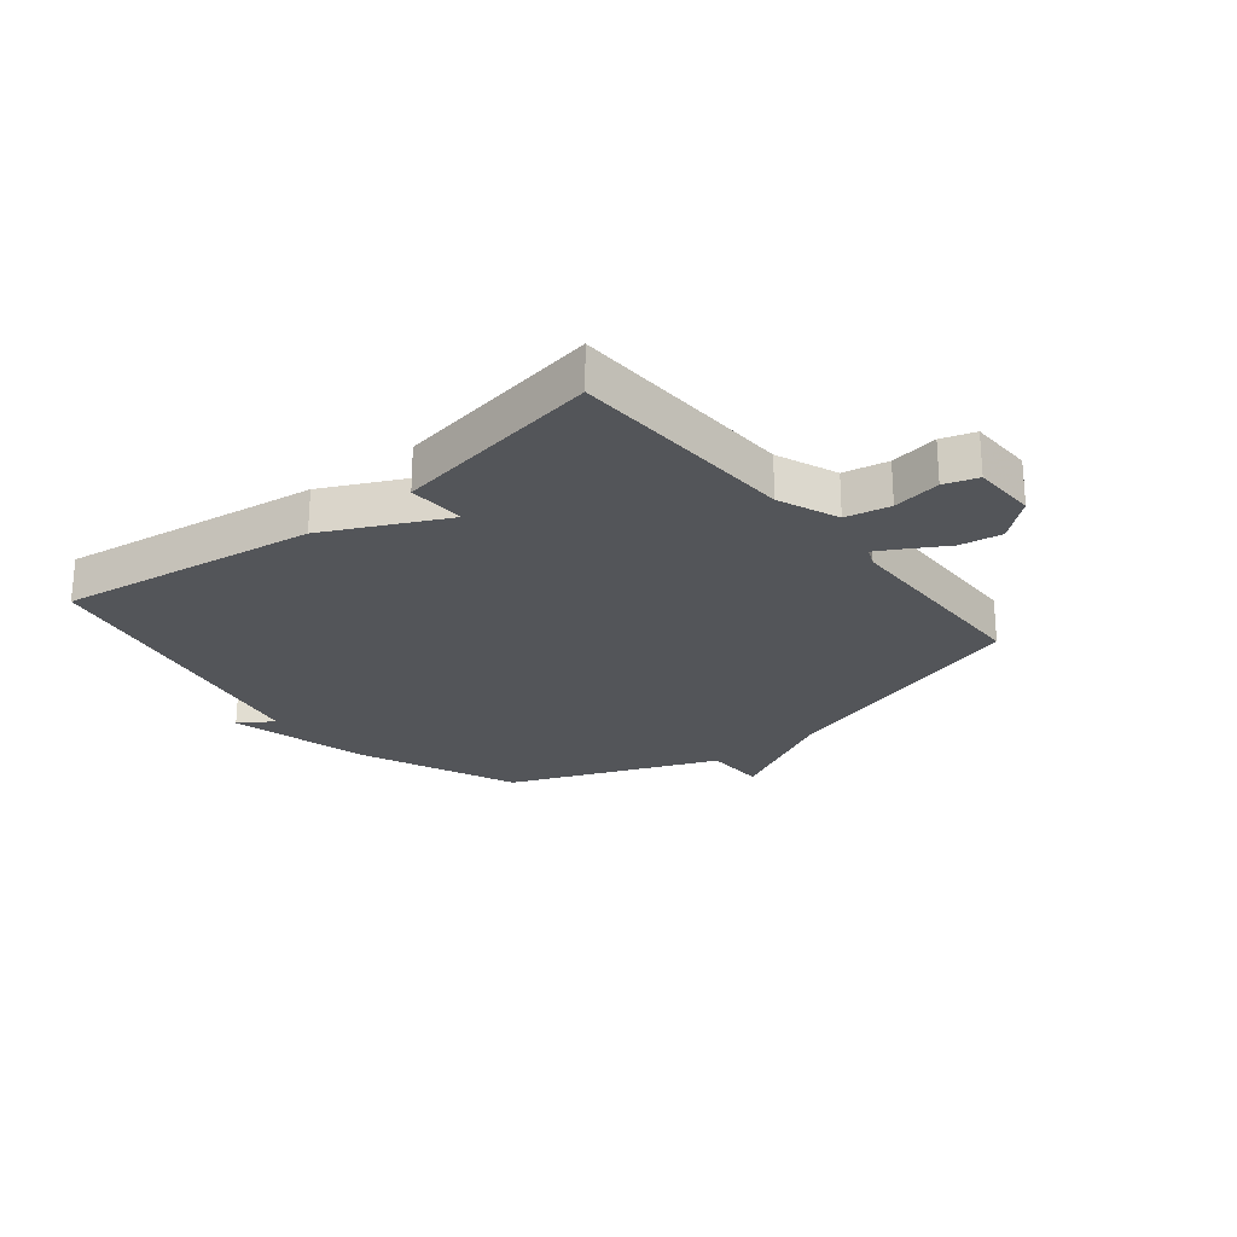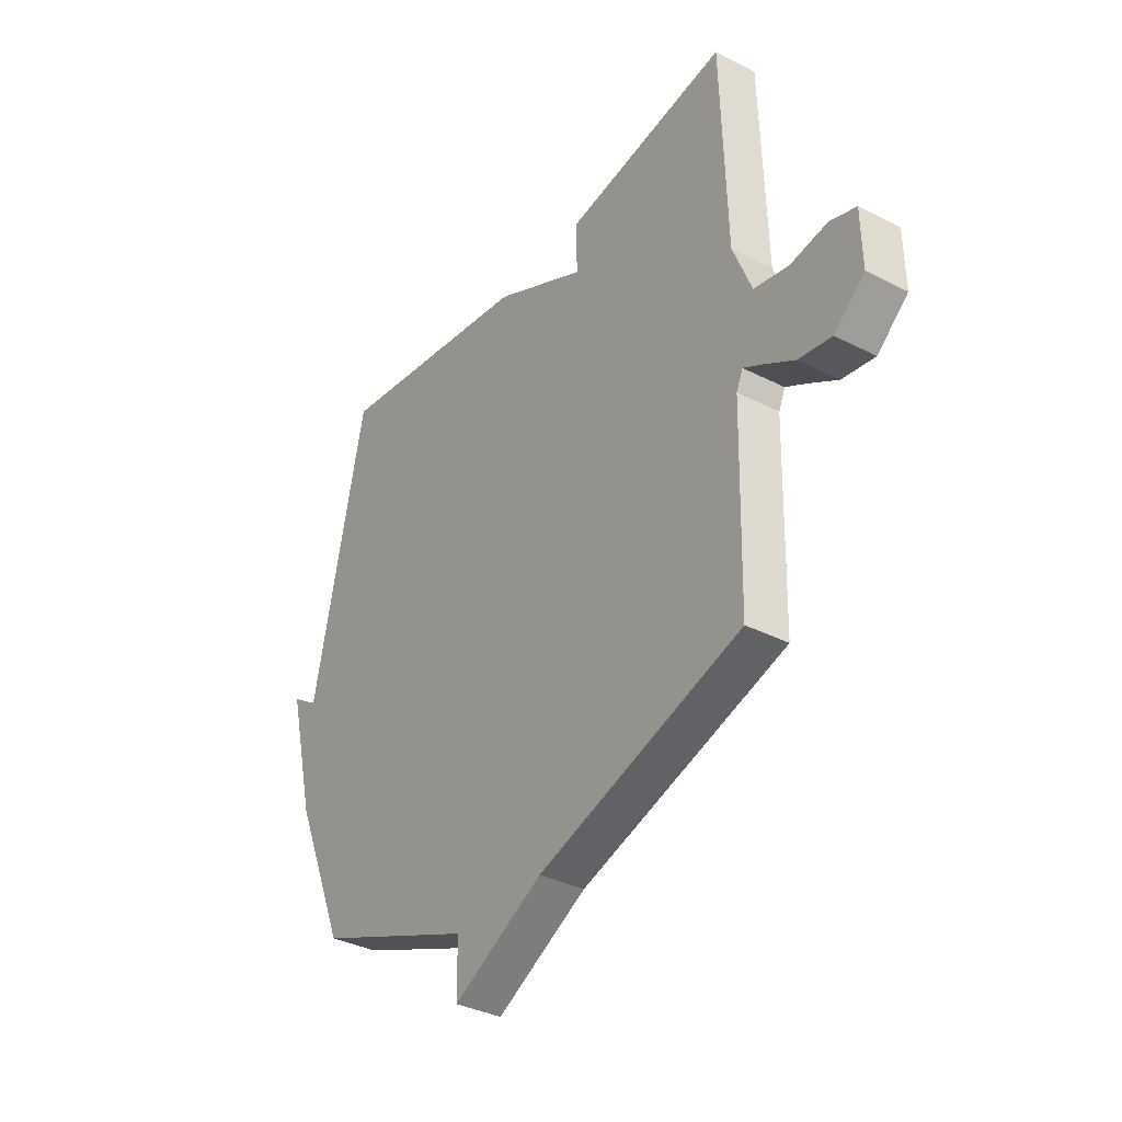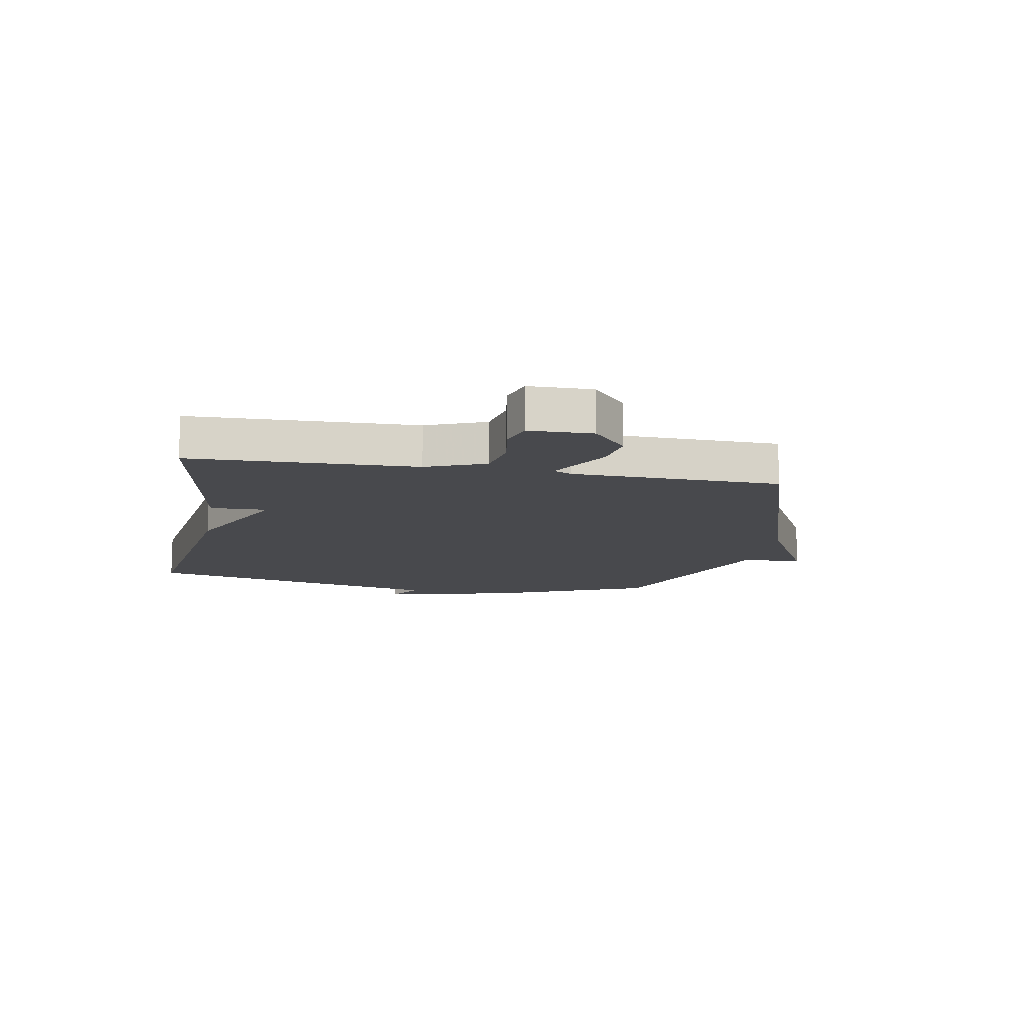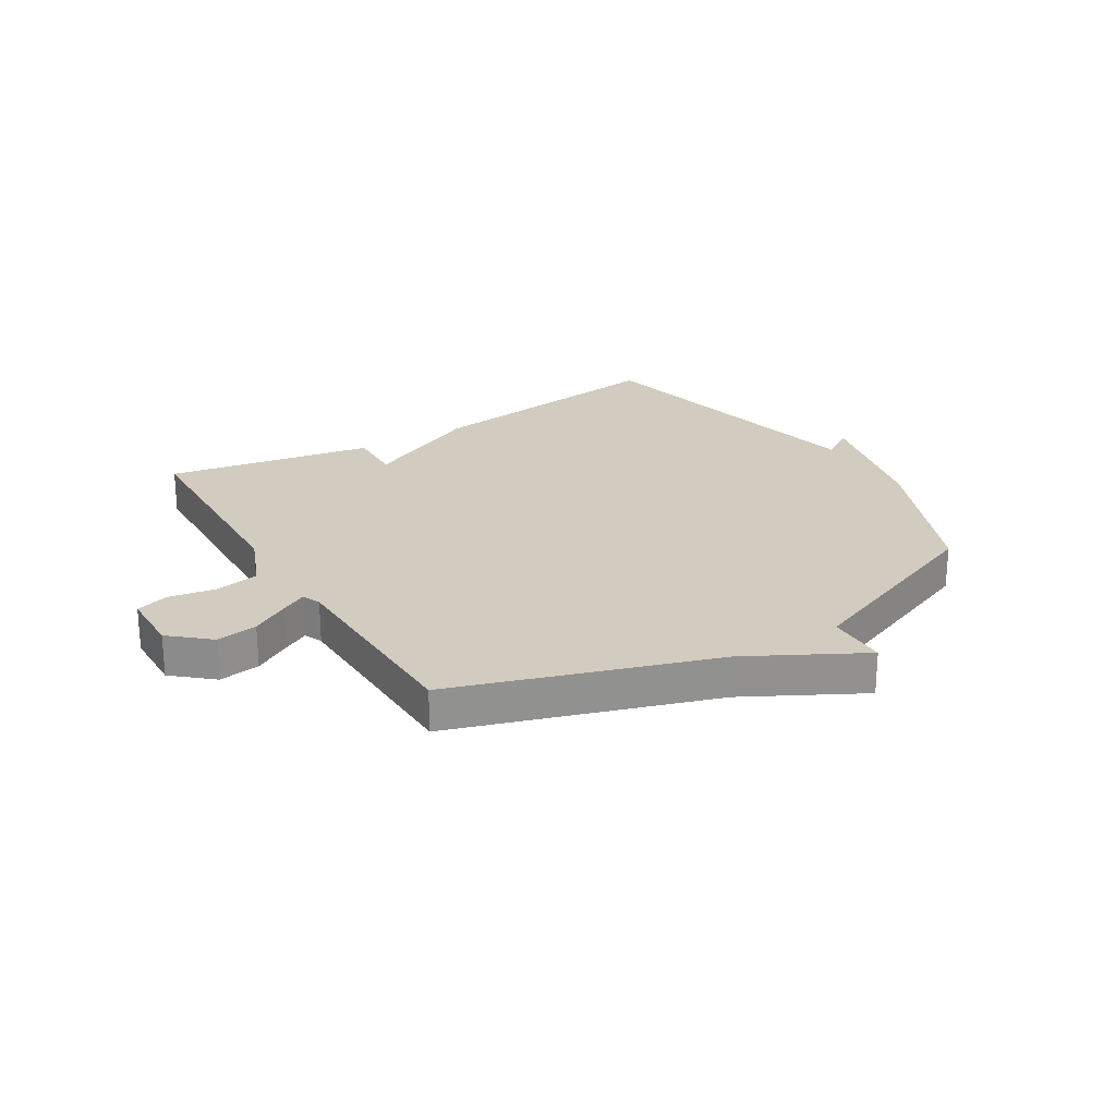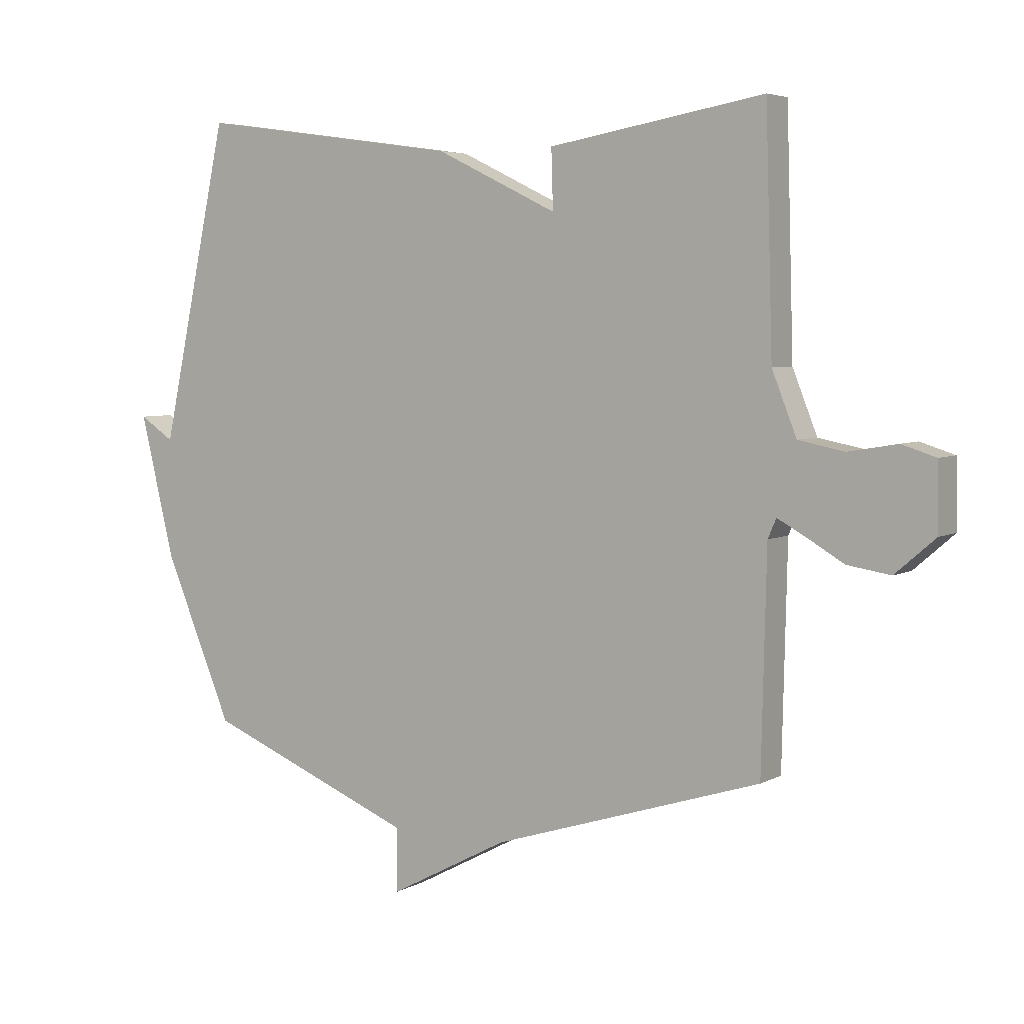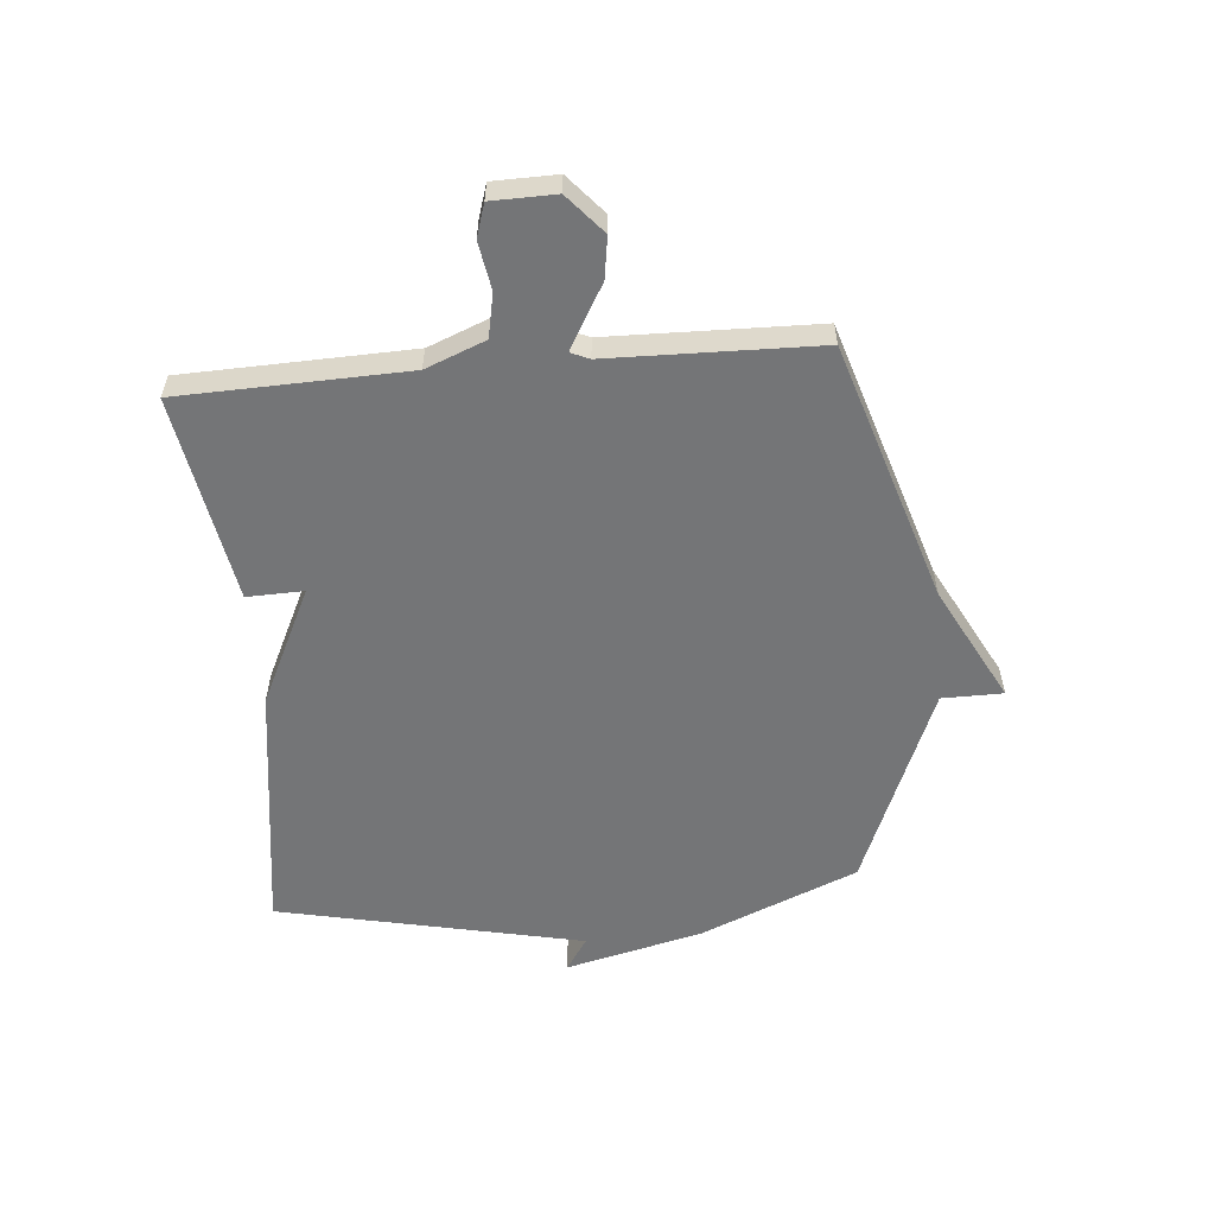
<metadata>
{"format":"obj","ext":"obj","renderer":"f3d","projection":"perspective","resolution":1024,"background":"white","views":[{"elev":-24.3,"azim":39.0,"up":"+Y"},{"elev":-35.5,"azim":55.9,"up":"+Z"},{"elev":-12.5,"azim":79.7,"up":"+Y"},{"elev":24.2,"azim":148.9,"up":"+Y"},{"elev":4.9,"azim":32.0,"up":"+Z"},{"elev":-56.5,"azim":95.0,"up":"+Y"}]}
</metadata>
<code>
v 0.5 0.07 0.5
v 0.512 0.07 0.109
v 0.553 0.07 0.006
v 0.629 0.07 -0.009
v 0.711 0.07 0.005
v 0.768 0.07 -0.013
v 0.77 0.07 -0.123
v 0.703 0.07 -0.181
v 0.631 0.07 -0.17
v 0.566 0.07 -0.132
v 0.522 0.07 -0.108
v 0.508 0.07 -0.14
v 0.5 0.07 -0.5
v 0.051 0.07 -0.642
v -0.148 0.07 -0.747
v -0.149 0.07 -0.642
v -0.5 0.07 -0.5
v -0.614 0.07 -0.228
v -0.672 0.07 0.01
v -0.614 0.07 -0.028
v -0.5 0.07 0.5
v -0.059 0.07 0.438
v 0.144 0.07 0.34
v 0.141 0.07 0.438
v 0.5 0 0.5
v 0.512 0 0.109
v 0.553 0 0.006
v 0.629 0 -0.009
v 0.711 0 0.005
v 0.768 0 -0.013
v 0.77 0 -0.123
v 0.703 0 -0.181
v 0.631 0 -0.17
v 0.566 0 -0.132
v 0.522 0 -0.108
v 0.508 0 -0.14
v 0.5 0 -0.5
v 0.051 0 -0.642
v -0.148 0 -0.747
v -0.149 0 -0.642
v -0.5 0 -0.5
v -0.614 0 -0.228
v -0.672 0 0.01
v -0.614 0 -0.028
v -0.5 0 0.5
v -0.059 0 0.438
v 0.144 0 0.34
v 0.141 0 0.438
f 23 24 1 2
f 23 2 3
f 22 23 3
f 21 22 3
f 20 21 3
f 18 19 20
f 17 18 20
f 16 17 20
f 16 20 3 4
f 14 15 16
f 12 13 14 16
f 11 12 16
f 11 16 4
f 6 7 8
f 5 6 8
f 4 5 8
f 11 4 8
f 10 11 8
f 8 9 10
f 26 25 48 47
f 27 26 47
f 27 47 46
f 27 46 45
f 27 45 44
f 44 43 42
f 44 42 41
f 44 41 40
f 28 27 44 40
f 40 39 38
f 40 38 37 36
f 40 36 35
f 28 40 35
f 32 31 30
f 32 30 29
f 32 29 28
f 32 28 35
f 32 35 34
f 34 33 32
f 1 25 26 2
f 2 26 27 3
f 3 27 28 4
f 4 28 29 5
f 5 29 30 6
f 6 30 31 7
f 7 31 32 8
f 8 32 33 9
f 9 33 34 10
f 10 34 35 11
f 11 35 36 12
f 12 36 37 13
f 13 37 38 14
f 14 38 39 15
f 15 39 40 16
f 16 40 41 17
f 17 41 42 18
f 18 42 43 19
f 19 43 44 20
f 20 44 45 21
f 21 45 46 22
f 22 46 47 23
f 23 47 48 24
f 24 48 25 1

</code>
